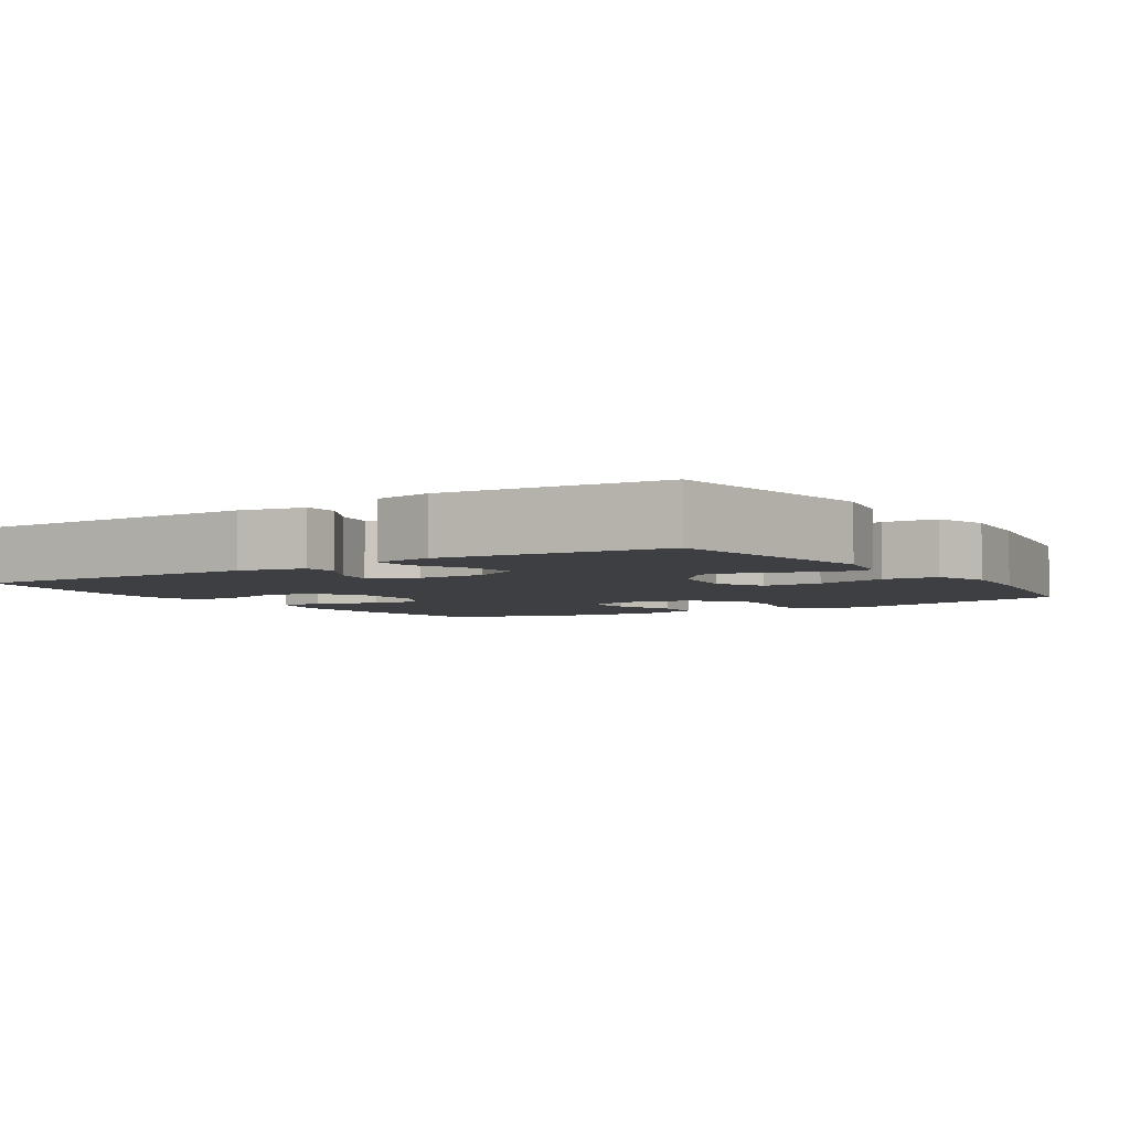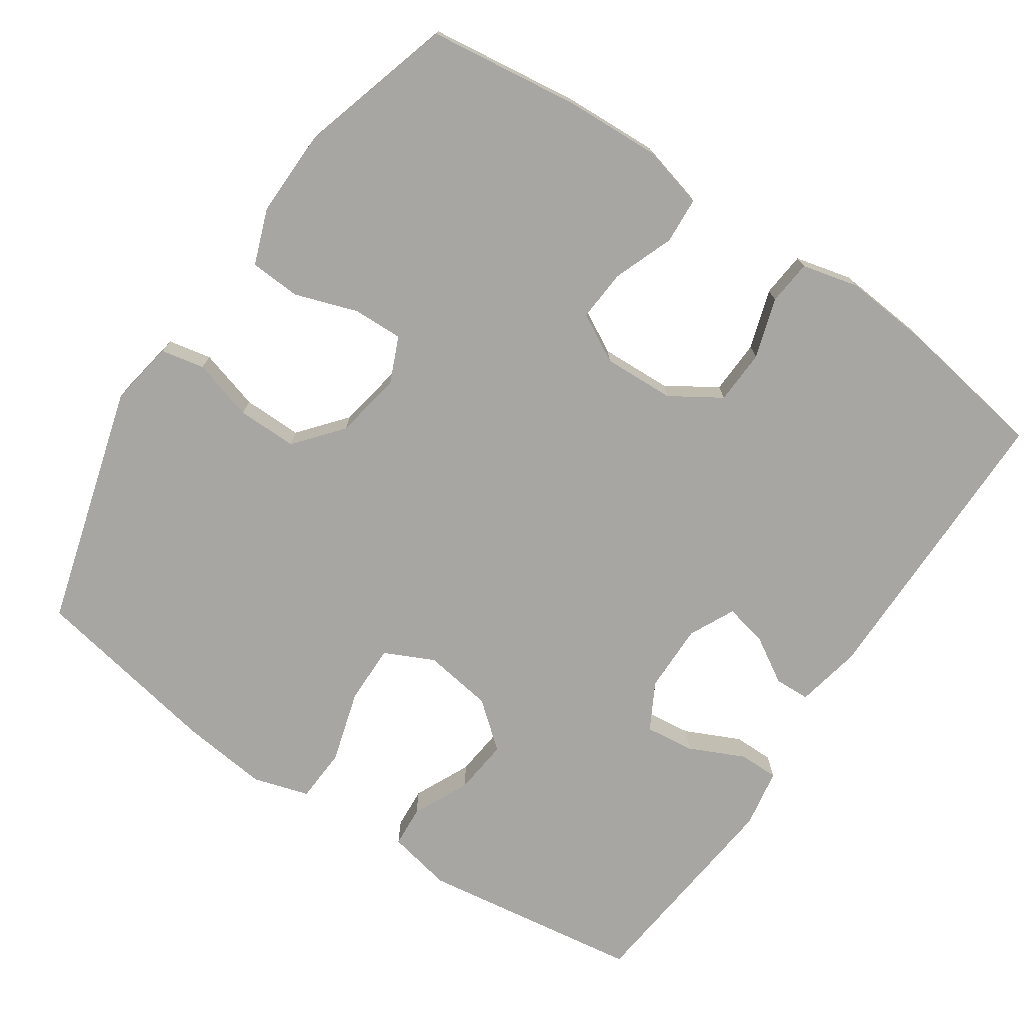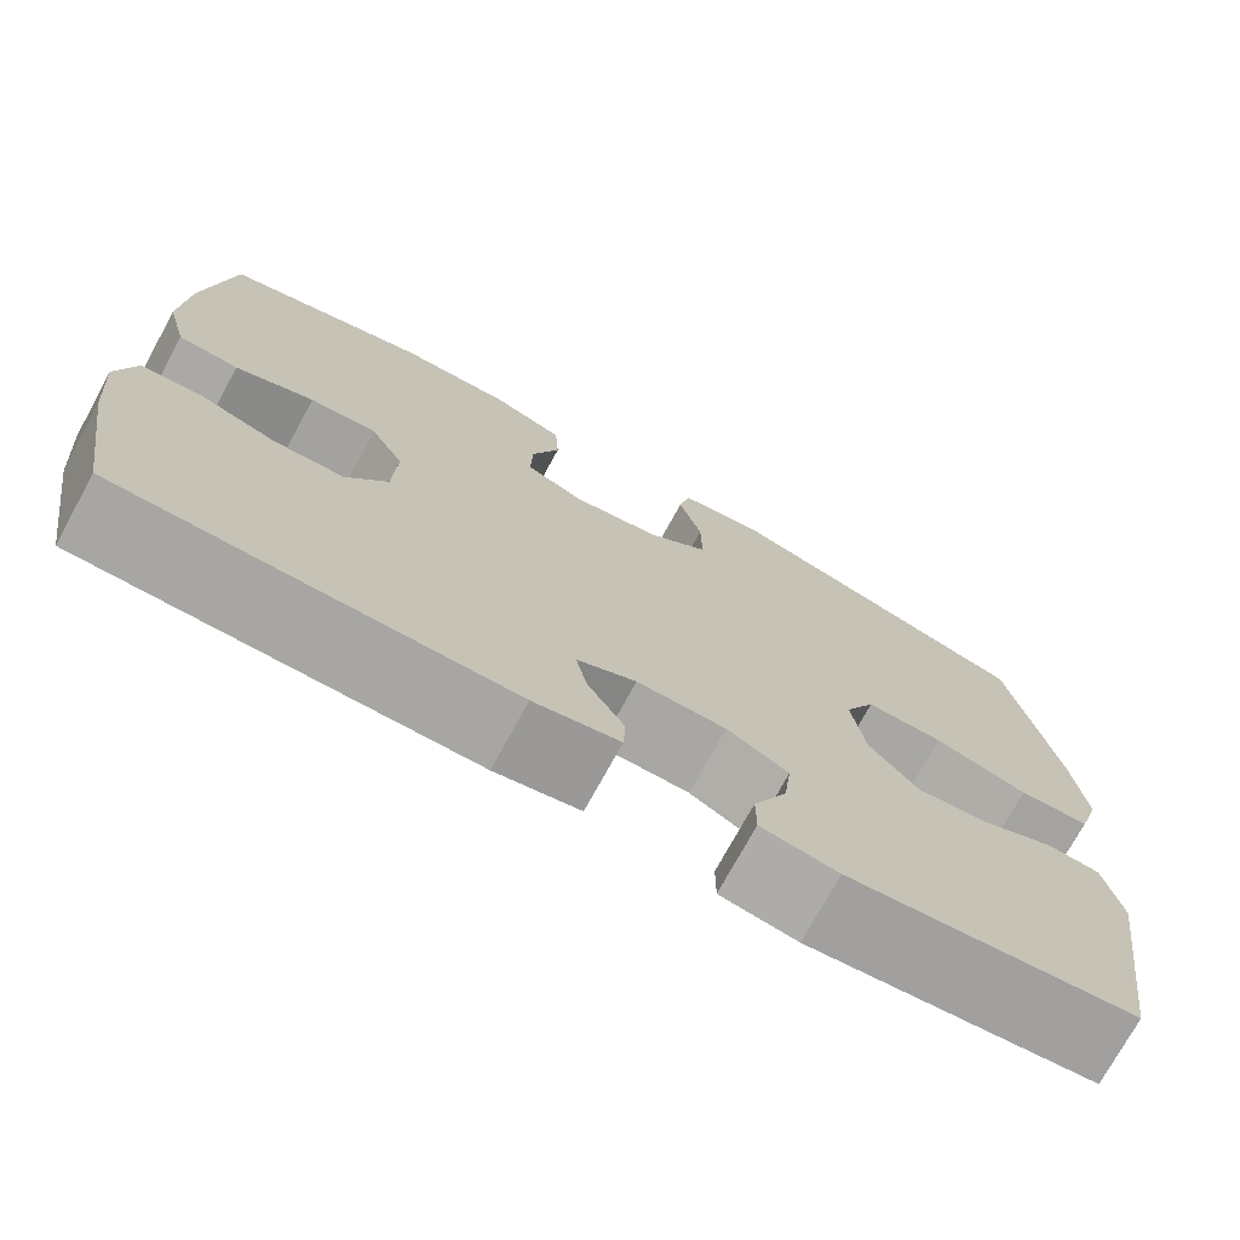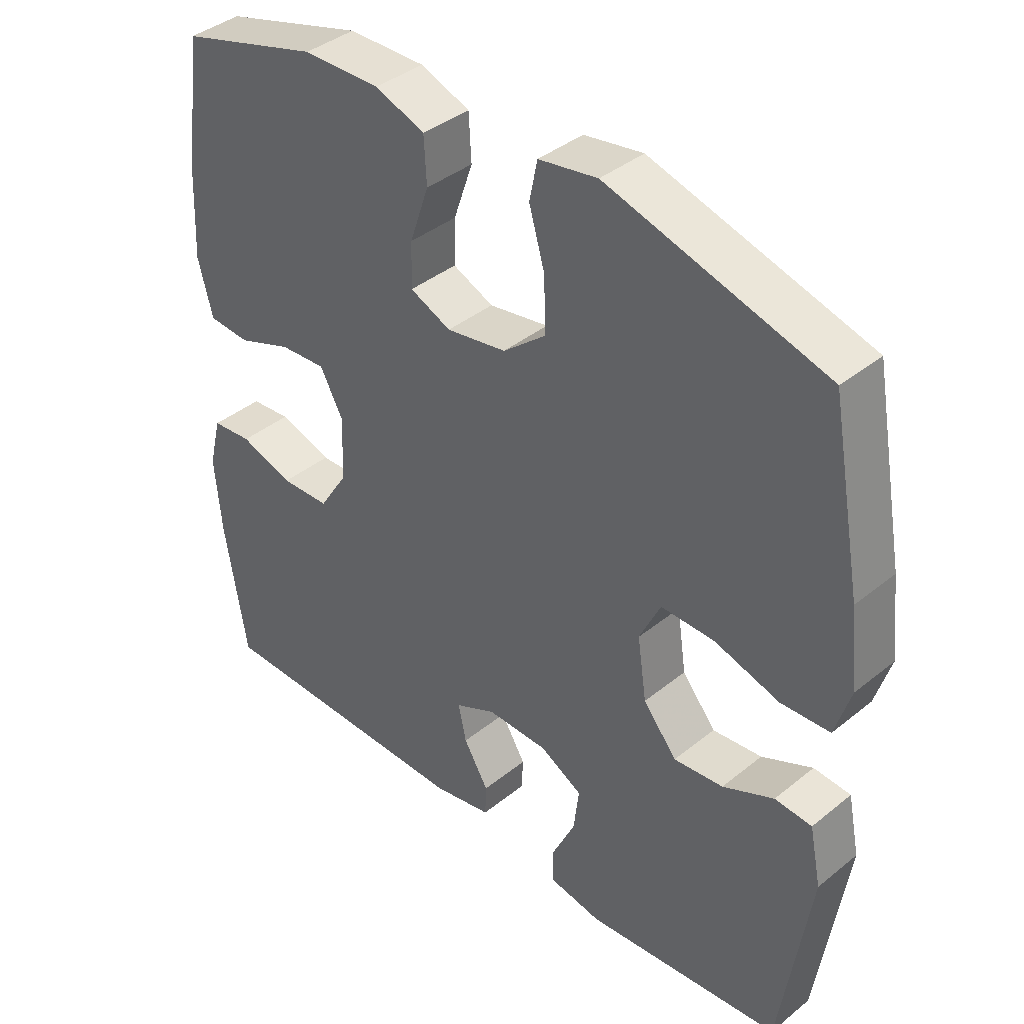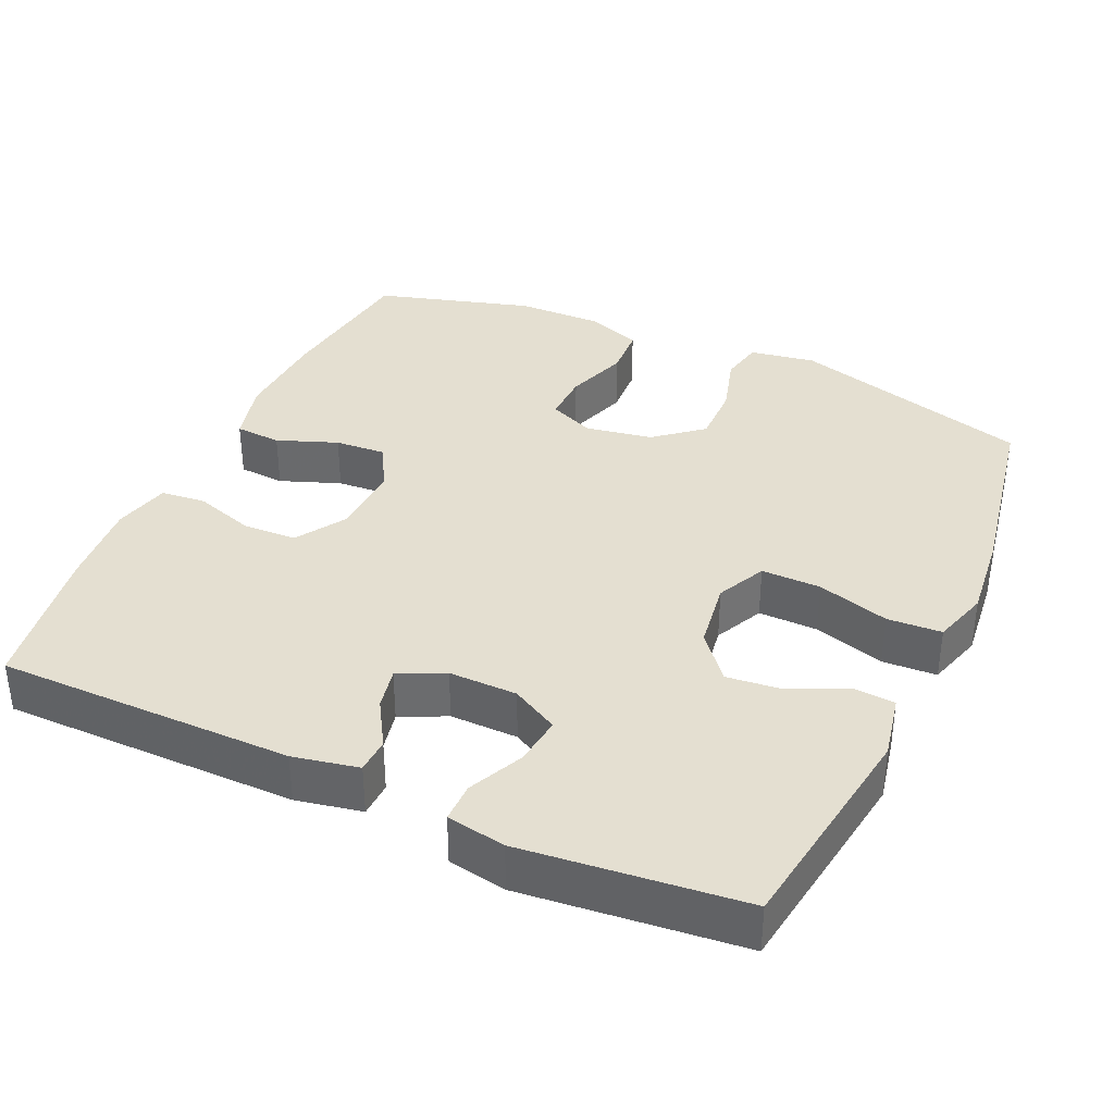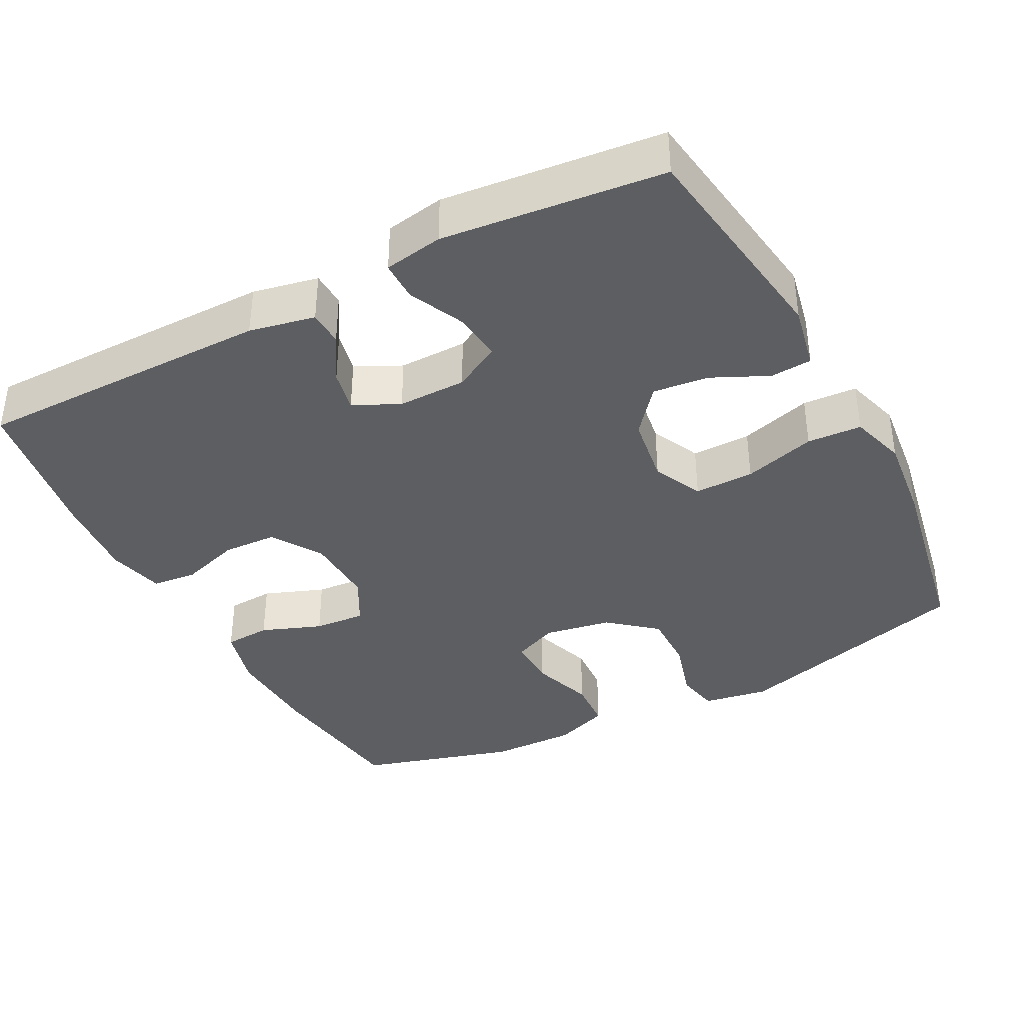
<metadata>
{"format":"obj","ext":"obj","renderer":"f3d","projection":"perspective","resolution":1024,"background":"white","views":[{"elev":-4.2,"azim":-146.8,"up":"+Y"},{"elev":-74.3,"azim":55.9,"up":"+Y"},{"elev":-74.2,"azim":151.3,"up":"+Z"},{"elev":39.5,"azim":-135.1,"up":"+Z"},{"elev":36.6,"azim":-155.5,"up":"+Y"},{"elev":-38.2,"azim":-152.4,"up":"+Y"}]}
</metadata>
<code>
v -0.5 0.07 0.5
v -0.171 0.07 0.594
v -0.082 0.07 0.579
v -0.07 0.07 0.52
v -0.094 0.07 0.437
v -0.095 0.07 0.356
v -0.031 0.07 0.303
v 0.06 0.07 0.287
v 0.122 0.07 0.314
v 0.12 0.07 0.382
v 0.091 0.07 0.467
v 0.095 0.07 0.536
v 0.17 0.07 0.564
v 0.287 0.07 0.562
v 0.5 0.07 0.5
v 0.527 0.07 0.294
v 0.533 0.07 0.165
v 0.511 0.07 0.08
v 0.448 0.07 0.076
v 0.366 0.07 0.107
v 0.296 0.07 0.112
v 0.261 0.07 0.047
v 0.265 0.07 -0.05
v 0.308 0.07 -0.118
v 0.382 0.07 -0.121
v 0.463 0.07 -0.095
v 0.524 0.07 -0.101
v 0.543 0.07 -0.178
v 0.533 0.07 -0.295
v 0.5 0.07 -0.5
v 0.096 0.07 -0.501
v 0.007 0.07 -0.483
v 0.005 0.07 -0.435
v 0.043 0.07 -0.372
v 0.055 0.07 -0.315
v -0.007 0.07 -0.285
v -0.1 0.07 -0.286
v -0.164 0.07 -0.321
v -0.156 0.07 -0.388
v -0.121 0.07 -0.463
v -0.121 0.07 -0.517
v -0.201 0.07 -0.531
v -0.5 0.07 -0.5
v -0.544 0.07 -0.199
v -0.526 0.07 -0.111
v -0.47 0.07 -0.107
v -0.393 0.07 -0.143
v -0.318 0.07 -0.151
v -0.267 0.07 -0.089
v -0.253 0.07 0.005
v -0.285 0.07 0.072
v -0.366 0.07 0.071
v -0.464 0.07 0.042
v -0.538 0.07 0.046
v -0.561 0.07 0.122
v -0.548 0.07 0.24
v -0.5 0 0.5
v -0.171 0 0.594
v -0.082 0 0.579
v -0.07 0 0.52
v -0.094 0 0.437
v -0.095 0 0.356
v -0.031 0 0.303
v 0.06 0 0.287
v 0.122 0 0.314
v 0.12 0 0.382
v 0.091 0 0.467
v 0.095 0 0.536
v 0.17 0 0.564
v 0.287 0 0.562
v 0.5 0 0.5
v 0.527 0 0.294
v 0.533 0 0.165
v 0.511 0 0.08
v 0.448 0 0.076
v 0.366 0 0.107
v 0.296 0 0.112
v 0.261 0 0.047
v 0.265 0 -0.05
v 0.308 0 -0.118
v 0.382 0 -0.121
v 0.463 0 -0.095
v 0.524 0 -0.101
v 0.543 0 -0.178
v 0.533 0 -0.295
v 0.5 0 -0.5
v 0.096 0 -0.501
v 0.007 0 -0.483
v 0.005 0 -0.435
v 0.043 0 -0.372
v 0.055 0 -0.315
v -0.007 0 -0.285
v -0.1 0 -0.286
v -0.164 0 -0.321
v -0.156 0 -0.388
v -0.121 0 -0.463
v -0.121 0 -0.517
v -0.201 0 -0.531
v -0.5 0 -0.5
v -0.544 0 -0.199
v -0.526 0 -0.111
v -0.47 0 -0.107
v -0.393 0 -0.143
v -0.318 0 -0.151
v -0.267 0 -0.089
v -0.253 0 0.005
v -0.285 0 0.072
v -0.366 0 0.071
v -0.464 0 0.042
v -0.538 0 0.046
v -0.561 0 0.122
v -0.548 0 0.24
f 3 4 5
f 2 3 5
f 1 2 5
f 56 1 5
f 55 56 5
f 54 55 5
f 53 54 5
f 52 53 5
f 51 52 5 6
f 50 51 6 7
f 49 50 7 8
f 48 49 8 9
f 45 46 47
f 44 45 47
f 43 44 47
f 42 43 47
f 41 42 47
f 40 41 47
f 39 40 47
f 38 39 47 48
f 37 38 48 9
f 32 33 34
f 31 32 34
f 30 31 34
f 29 30 34
f 28 29 34
f 27 28 34
f 26 27 34
f 25 26 34
f 24 25 34 35
f 23 24 35 36
f 18 19 20
f 17 18 20
f 16 17 20
f 15 16 20
f 14 15 20
f 13 14 20
f 12 13 20
f 11 12 20
f 10 11 20
f 9 10 20 21
f 36 37 9
f 23 36 9
f 22 23 9
f 9 21 22
f 61 60 59
f 61 59 58
f 61 58 57
f 61 57 112
f 61 112 111
f 61 111 110
f 61 110 109
f 61 109 108
f 62 61 108 107
f 63 62 107 106
f 64 63 106 105
f 65 64 105 104
f 103 102 101
f 103 101 100
f 103 100 99
f 103 99 98
f 103 98 97
f 103 97 96
f 103 96 95
f 104 103 95 94
f 65 104 94 93
f 90 89 88
f 90 88 87
f 90 87 86
f 90 86 85
f 90 85 84
f 90 84 83
f 90 83 82
f 90 82 81
f 91 90 81 80
f 92 91 80 79
f 76 75 74
f 76 74 73
f 76 73 72
f 76 72 71
f 76 71 70
f 76 70 69
f 76 69 68
f 76 68 67
f 76 67 66
f 77 76 66 65
f 65 93 92
f 65 92 79
f 65 79 78
f 78 77 65
f 1 57 58 2
f 2 58 59 3
f 3 59 60 4
f 4 60 61 5
f 5 61 62 6
f 6 62 63 7
f 7 63 64 8
f 8 64 65 9
f 9 65 66 10
f 10 66 67 11
f 11 67 68 12
f 12 68 69 13
f 13 69 70 14
f 14 70 71 15
f 15 71 72 16
f 16 72 73 17
f 17 73 74 18
f 18 74 75 19
f 19 75 76 20
f 20 76 77 21
f 21 77 78 22
f 22 78 79 23
f 23 79 80 24
f 24 80 81 25
f 25 81 82 26
f 26 82 83 27
f 27 83 84 28
f 28 84 85 29
f 29 85 86 30
f 30 86 87 31
f 31 87 88 32
f 32 88 89 33
f 33 89 90 34
f 34 90 91 35
f 35 91 92 36
f 36 92 93 37
f 37 93 94 38
f 38 94 95 39
f 39 95 96 40
f 40 96 97 41
f 41 97 98 42
f 42 98 99 43
f 43 99 100 44
f 44 100 101 45
f 45 101 102 46
f 46 102 103 47
f 47 103 104 48
f 48 104 105 49
f 49 105 106 50
f 50 106 107 51
f 51 107 108 52
f 52 108 109 53
f 53 109 110 54
f 54 110 111 55
f 55 111 112 56
f 56 112 57 1

</code>
